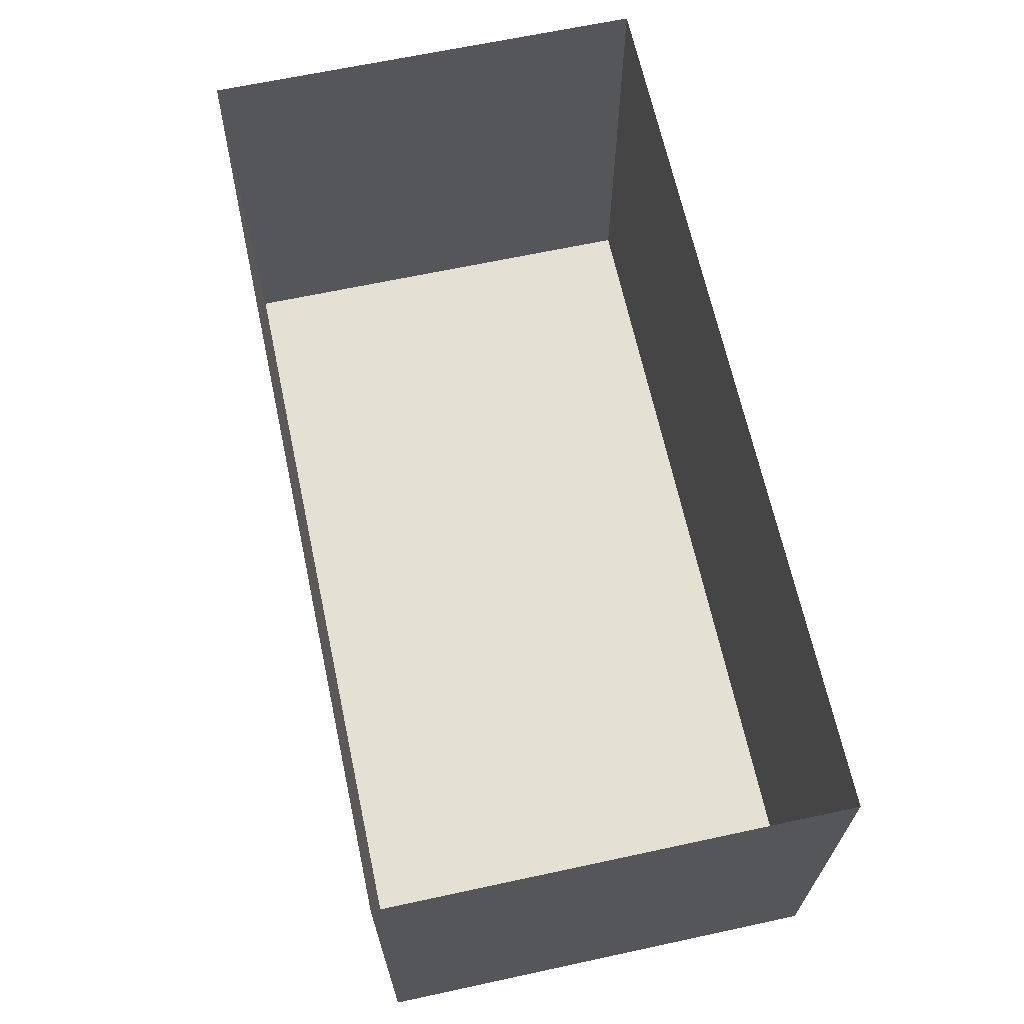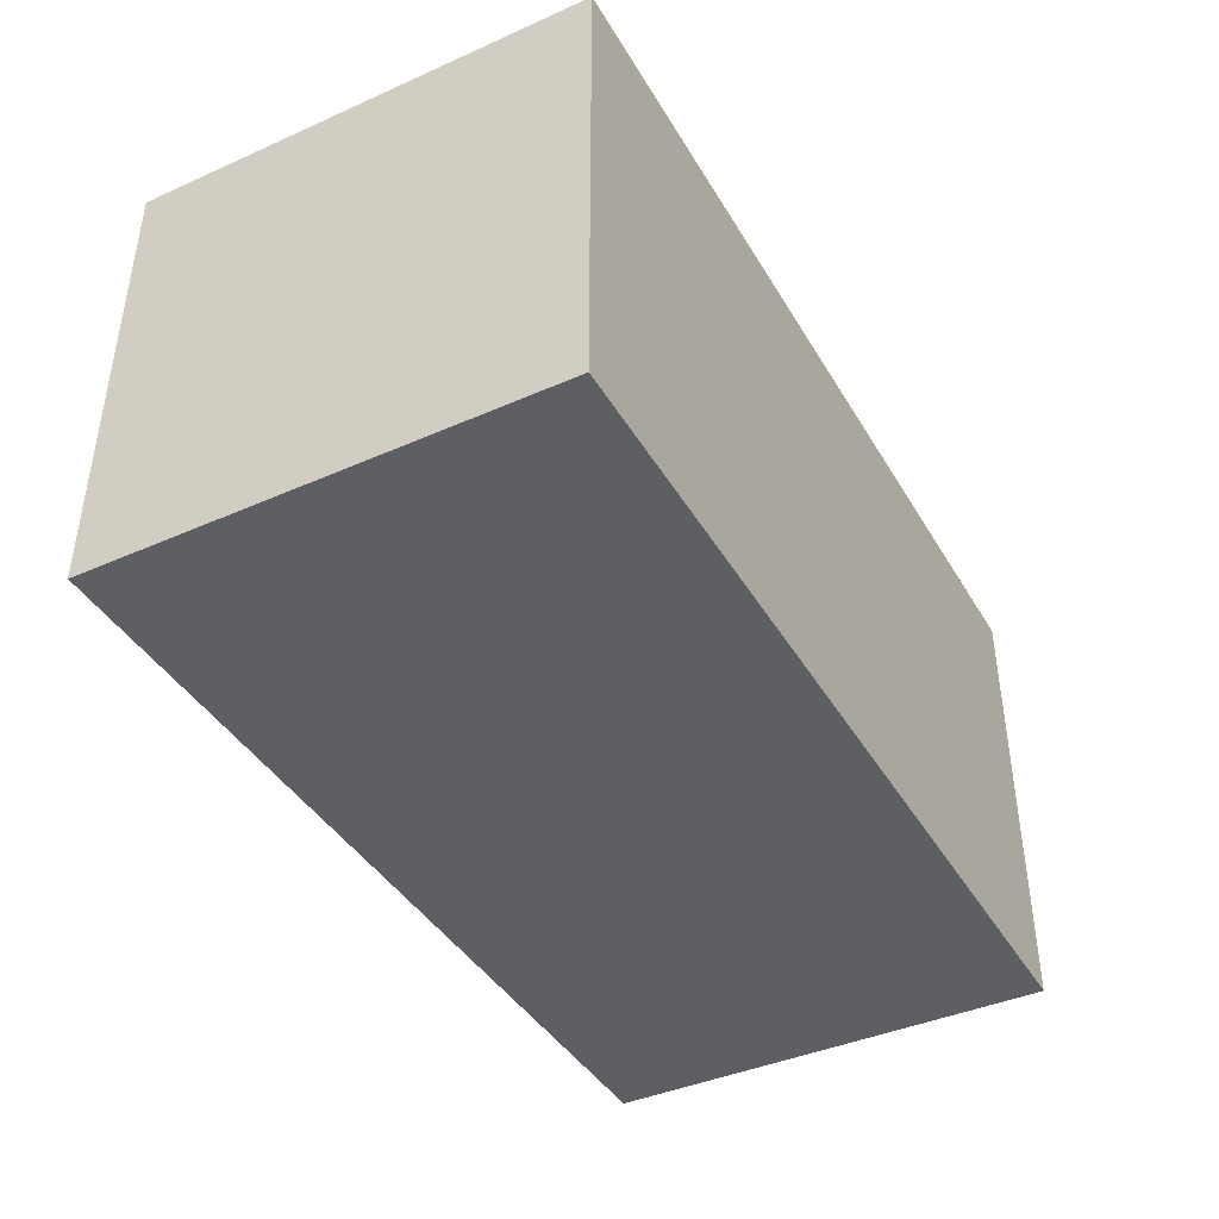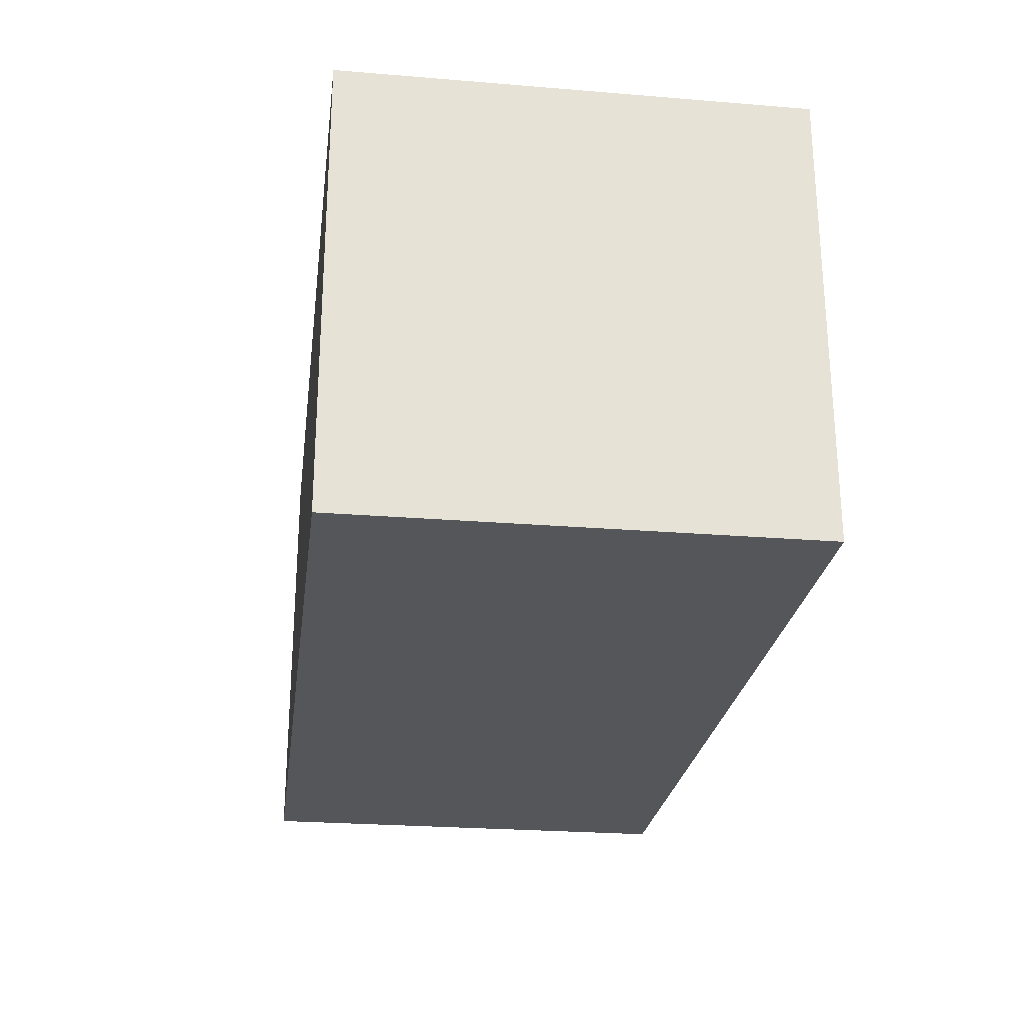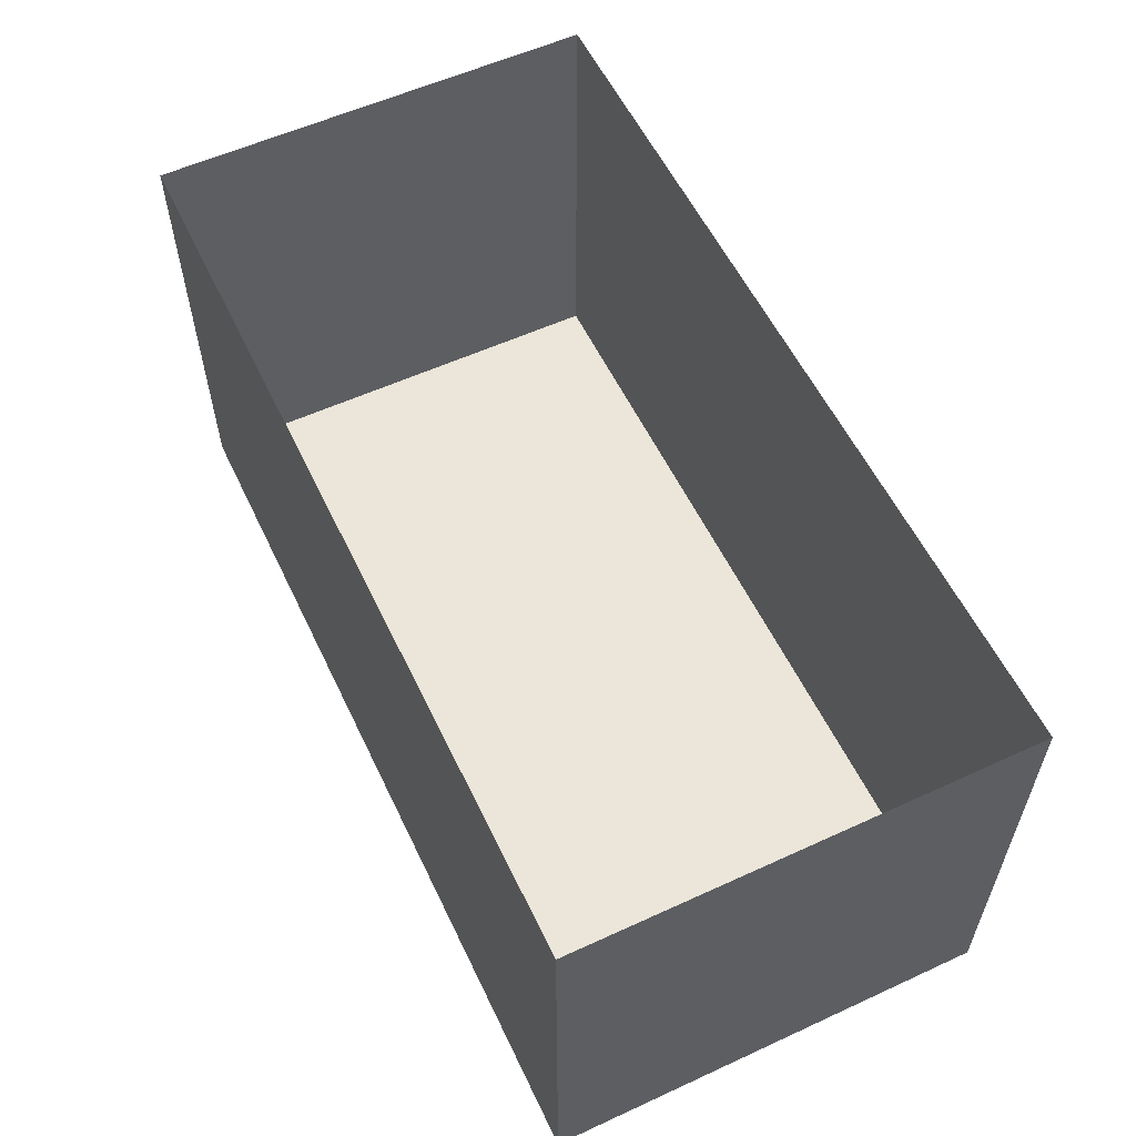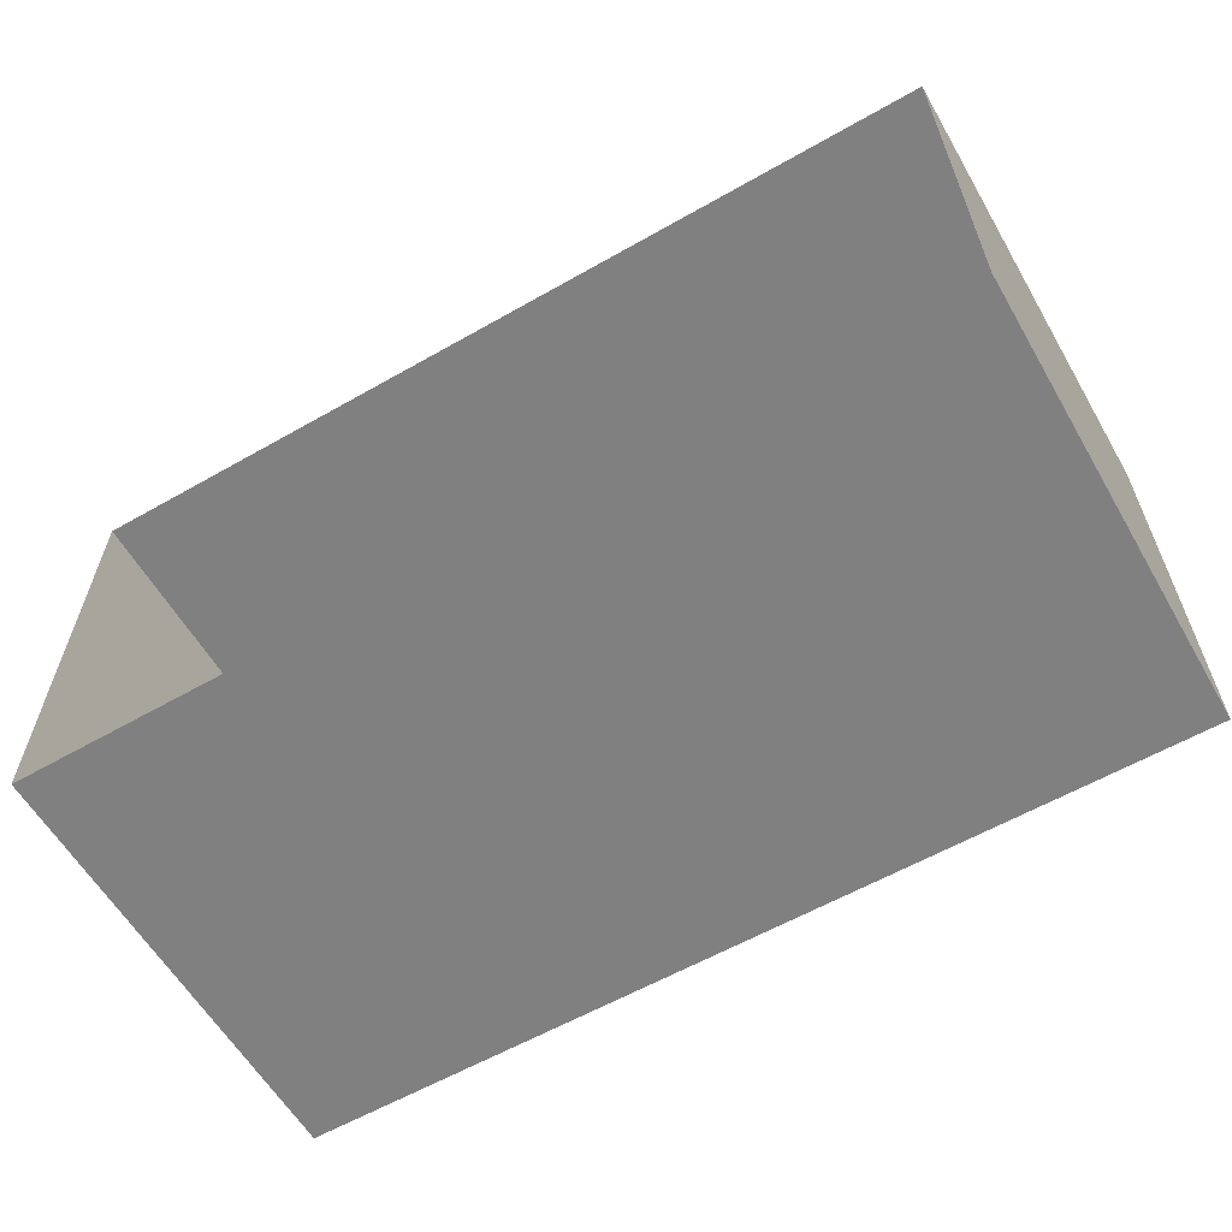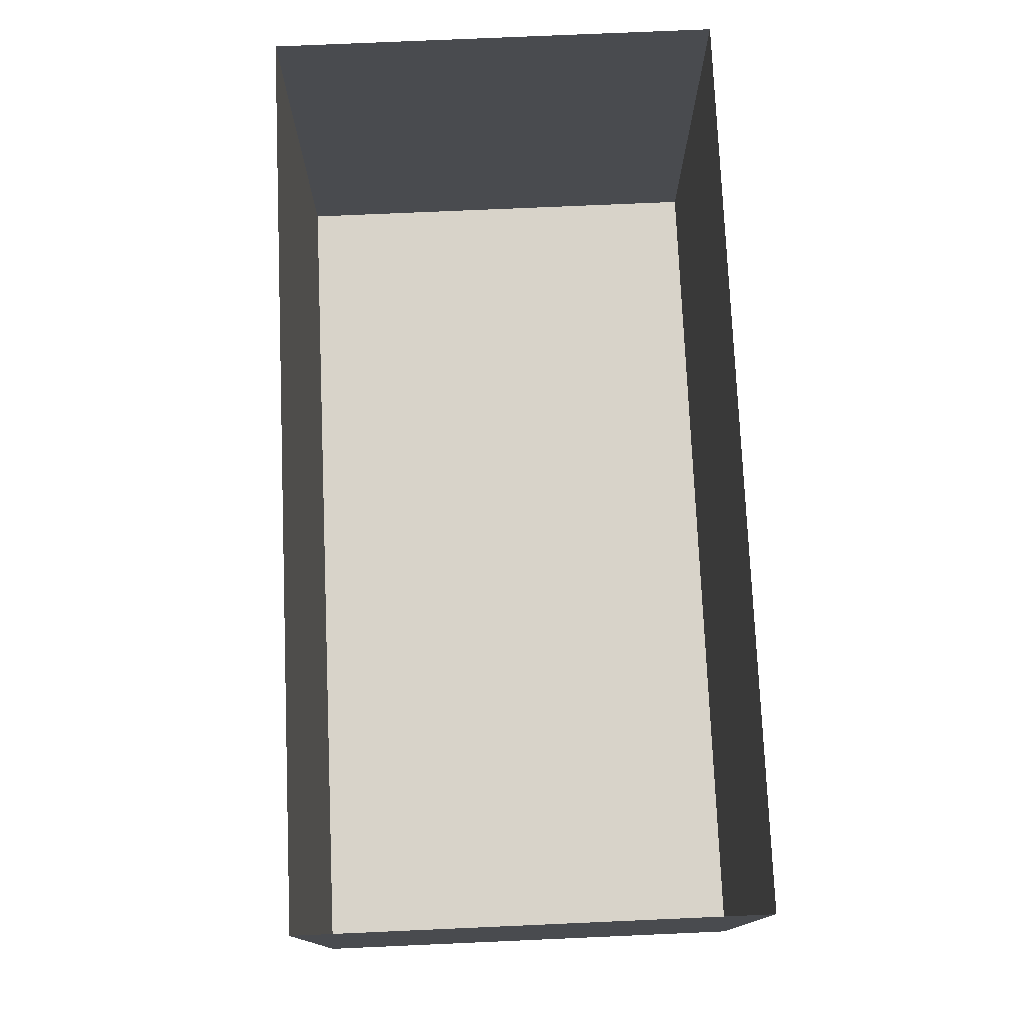
<metadata>
{"format":"obj","ext":"obj","renderer":"f3d","projection":"perspective","resolution":1024,"background":"white","views":[{"elev":65.9,"azim":77.8,"up":"+Y"},{"elev":-41.4,"azim":-61.8,"up":"+Z"},{"elev":-25.3,"azim":-97.5,"up":"+Y"},{"elev":57.3,"azim":64.5,"up":"+Y"},{"elev":-60.1,"azim":-149.8,"up":"+Z"},{"elev":75.9,"azim":87.5,"up":"+Y"}]}
</metadata>
<code>
v -2 0 -1
v 2 0 -1
v 2 0 1
v -2 0 1
v -2 0 -1
v 2 0 -1
v 2 2 -1
v -2 2 -1
v 2 0 -1
v 2 0 1
v 2 2 1
v 2 2 -1
v 2 0 1
v -2 0 1
v -2 2 1
v 2 2 1
v -2 0 1
v -2 0 -1
v -2 2 -1
v -2 2 1
f 1 2 3
f 1 3 4
f 5 6 7
f 5 7 8
f 9 10 11
f 9 11 12
f 13 14 15
f 13 15 16
f 17 18 19
f 17 19 20

</code>
